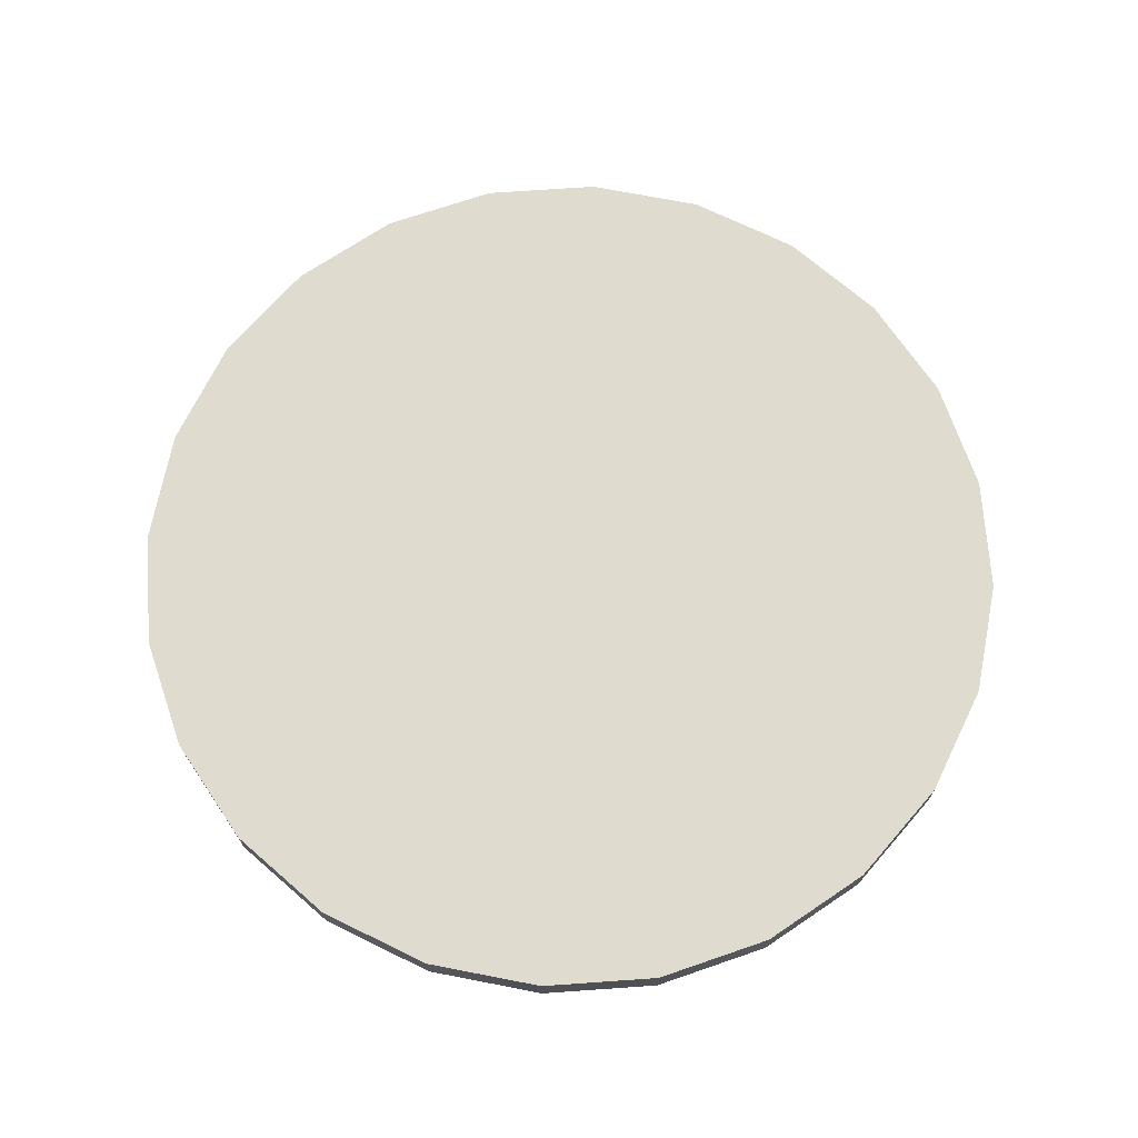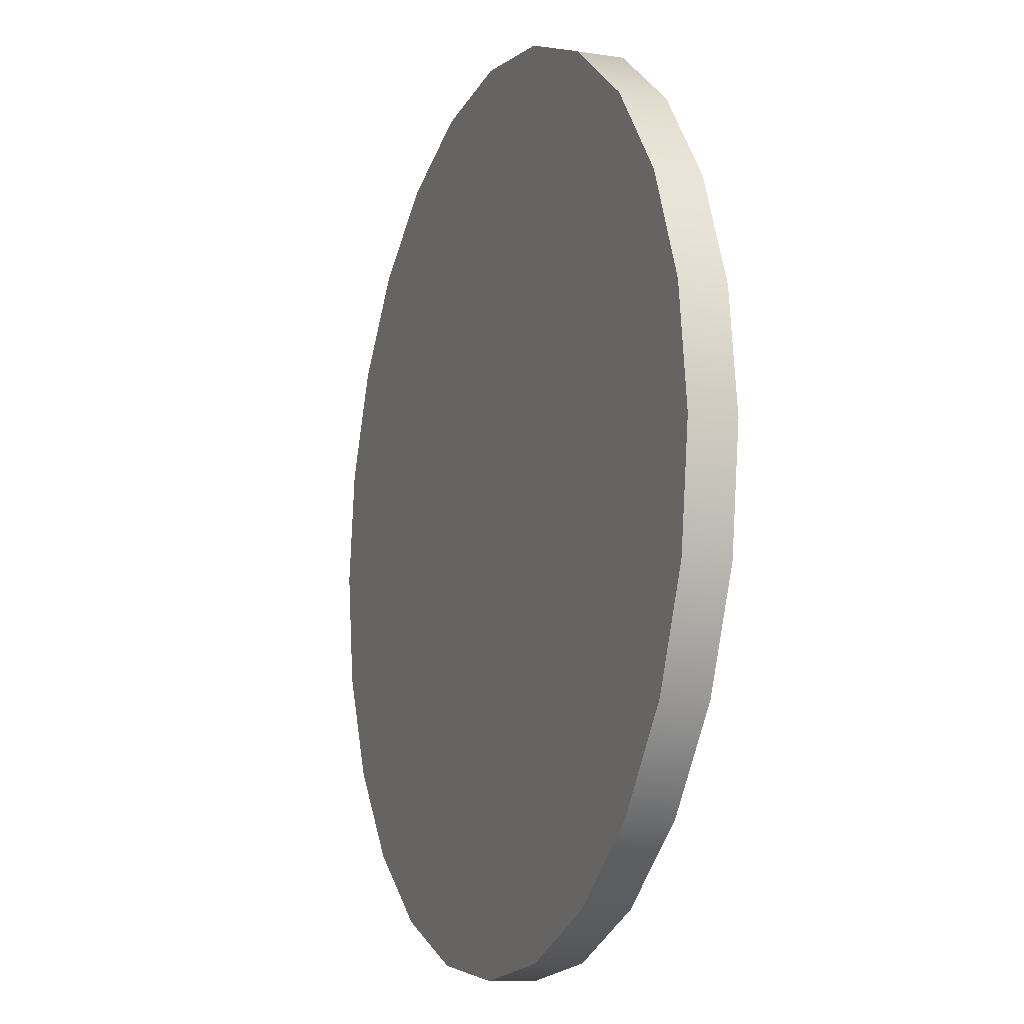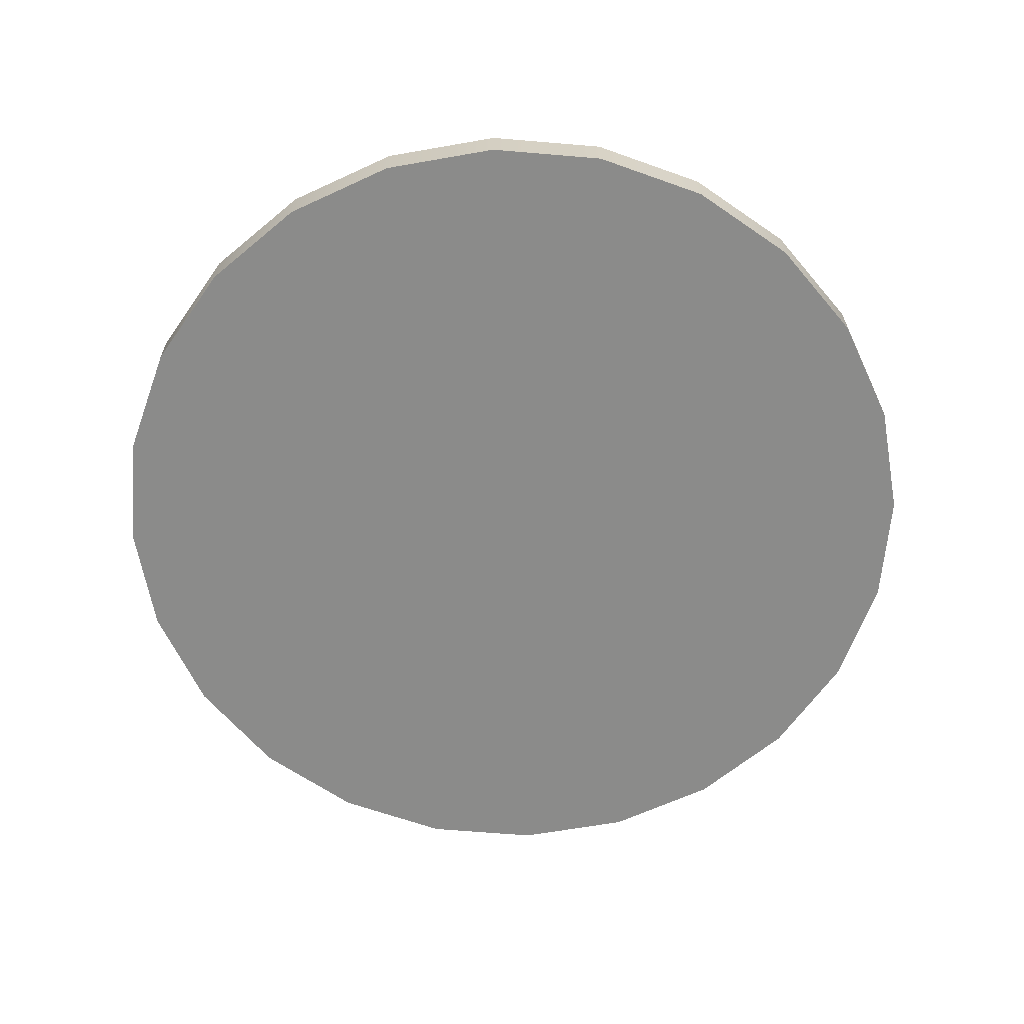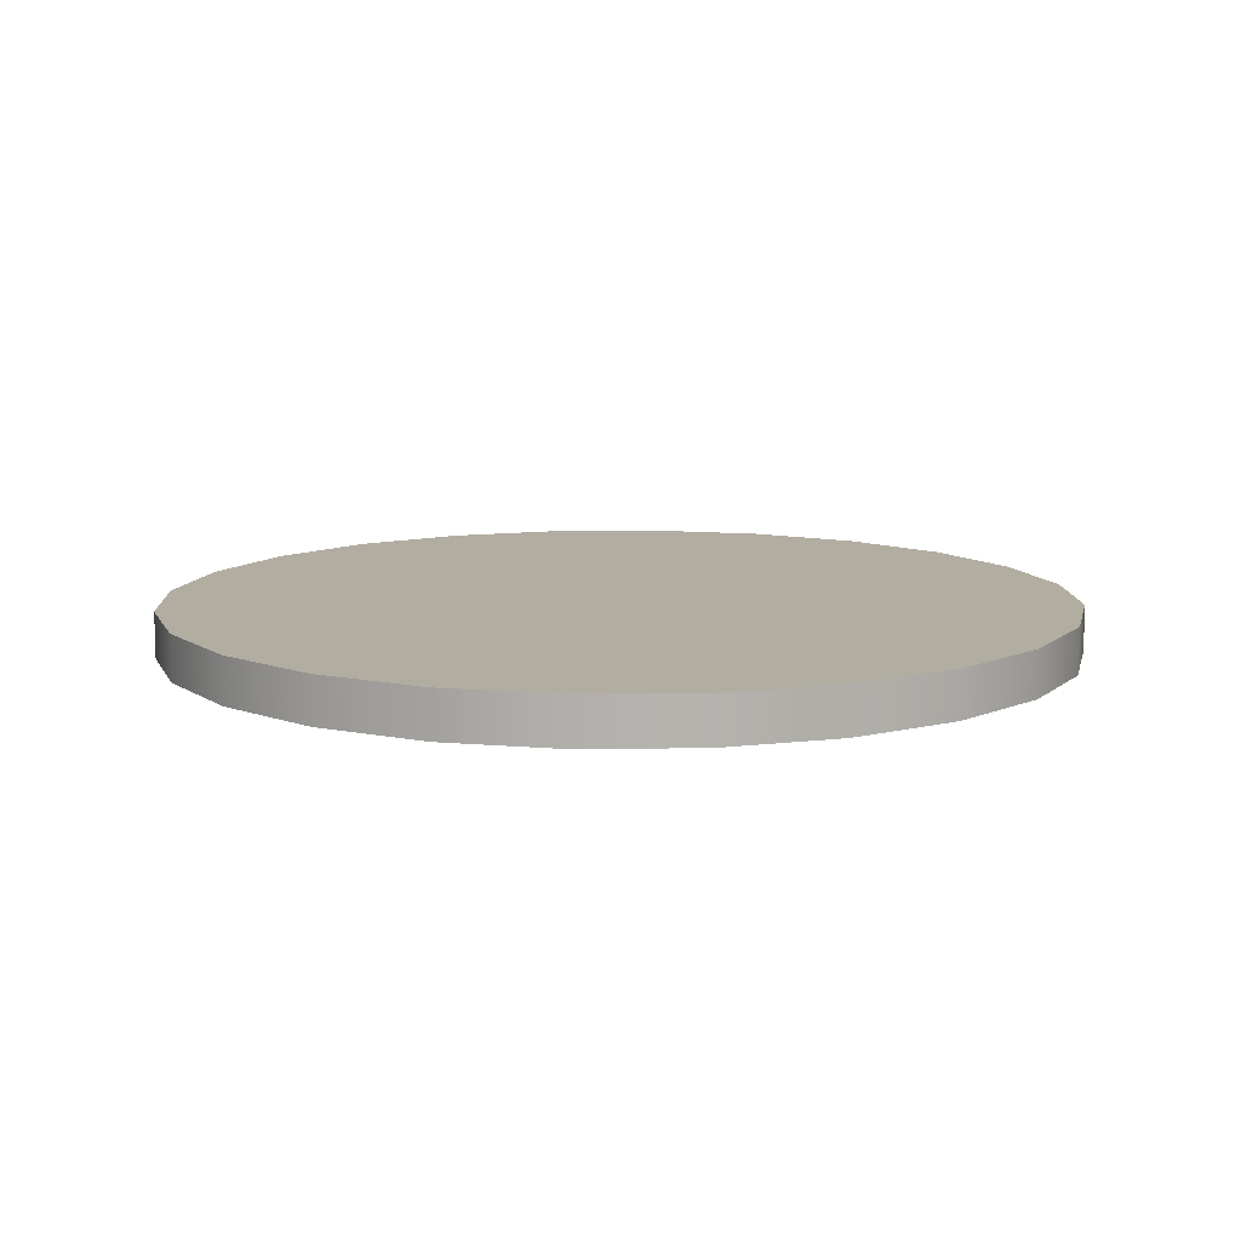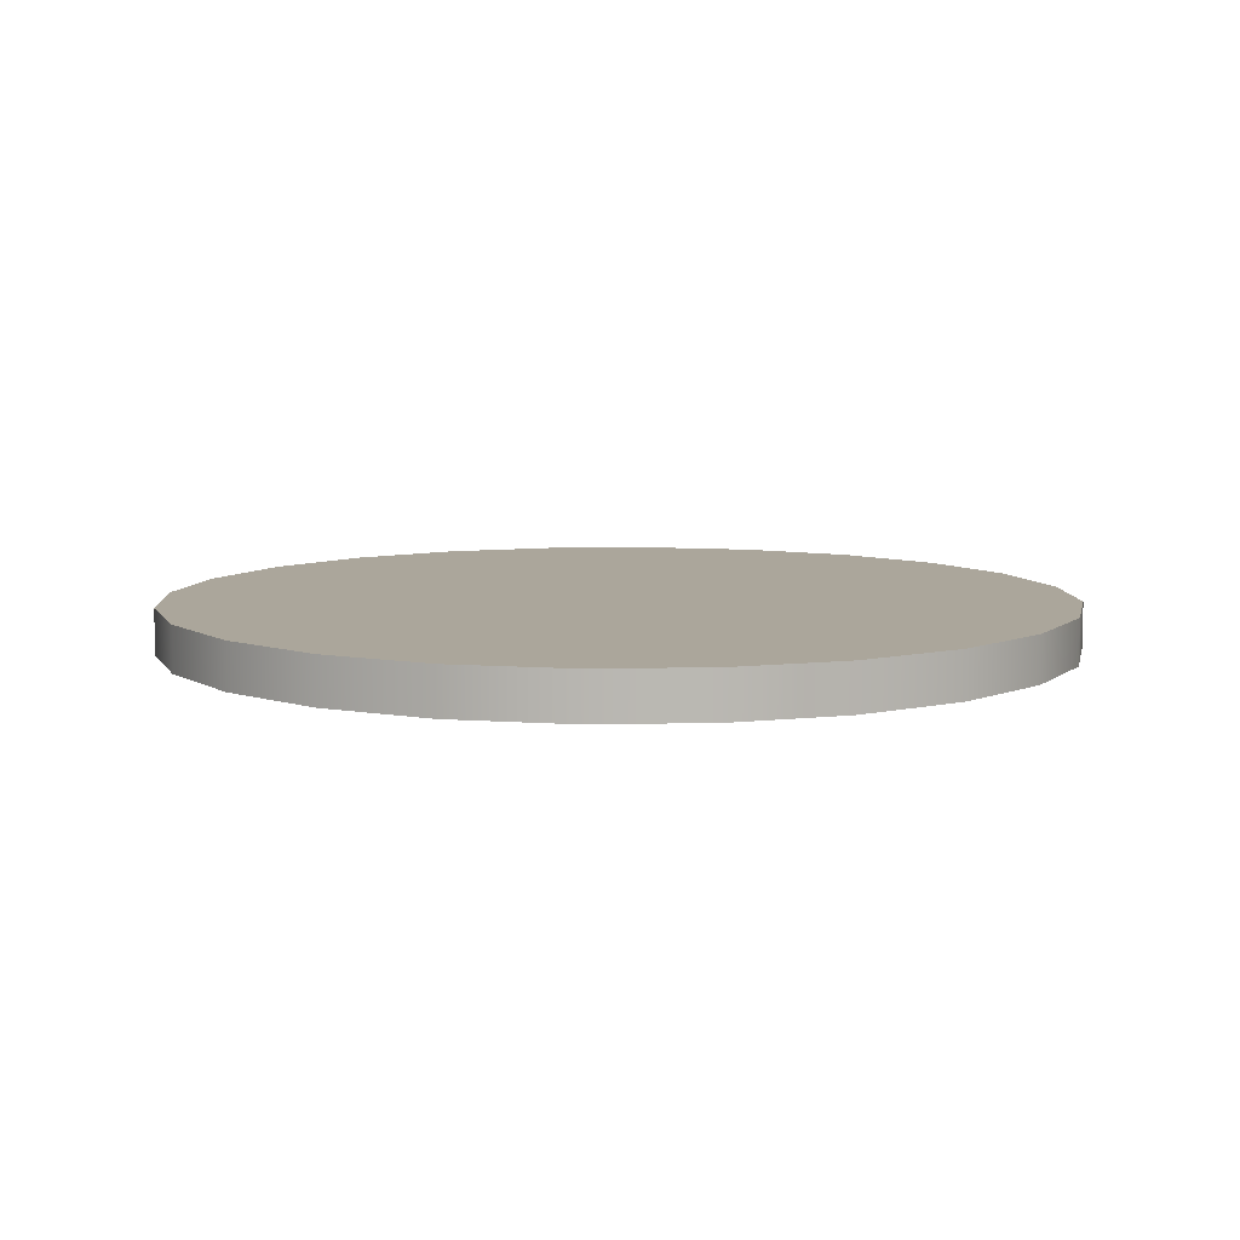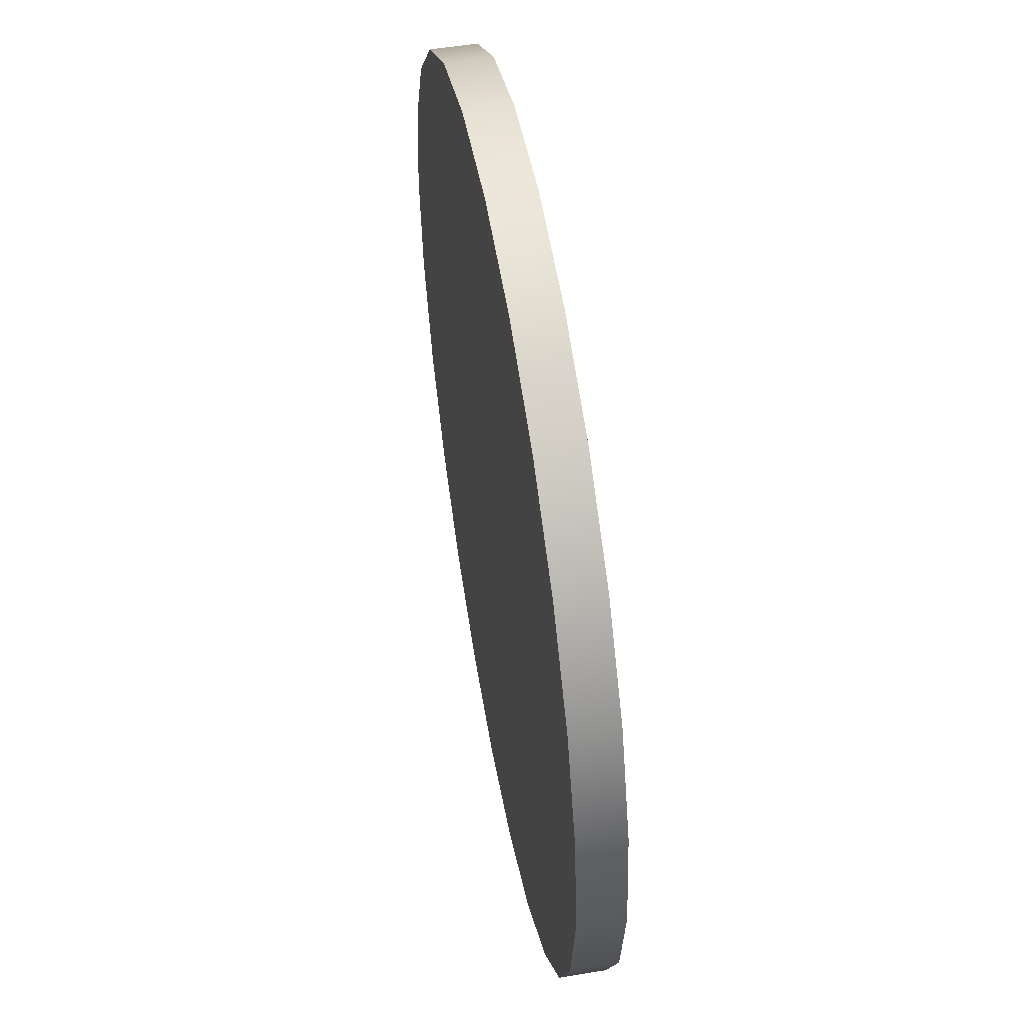
<metadata>
{"format":"obj","ext":"obj","renderer":"f3d","projection":"perspective","resolution":1024,"background":"white","views":[{"elev":70.5,"azim":168.5,"up":"+Z"},{"elev":-10.8,"azim":-111.3,"up":"+Y"},{"elev":-63.7,"azim":107.6,"up":"+Z"},{"elev":10.5,"azim":-24.8,"up":"+Z"},{"elev":7.9,"azim":34.4,"up":"+Z"},{"elev":54.2,"azim":80.0,"up":"+Y"}]}
</metadata>
<code>
v -0.09145 -0.3413 0.0179
v 0.09145 -0.3413 0.0179
v 0 -0.3533 0.0179
v 0.1767 -0.306 0.0179
v -0.1767 -0.306 0.0179
v 0.2498 -0.2498 0.0179
v -0.2498 -0.2498 0.0179
v 0.306 -0.1767 0.0179
v -0.306 -0.1767 0.0179
v 0.3413 -0.09145 0.0179
v -0.3413 -0.09145 0.0179
v 0.3533 1e-06 0.0179
v -0.3533 1e-06 0.0179
v 0.3413 0.09145 0.0179
v -0.3413 0.09145 0.0179
v -0.306 0.1767 0.0179
v 0.306 0.1767 0.0179
v 0.2498 0.2498 0.0179
v -0.2498 0.2498 0.0179
v -0.1767 0.306 0.0179
v 0.1767 0.306 0.0179
v 0.09145 0.3413 0.0179
v -0.09145 0.3413 0.0179
v 0 0.3533 0.0179
v 0.09145 -0.3413 -0.0179
v 0 -0.3533 -0.0179
v 0.1767 -0.306 -0.0179
v -0.09145 -0.3413 -0.0179
v 0.2498 -0.2498 -0.0179
v -0.1767 -0.306 -0.0179
v -0.2498 -0.2498 -0.0179
v 0.306 -0.1767 -0.0179
v -0.306 -0.1767 -0.0179
v -0.3413 -0.09145 -0.0179
v 0.3413 -0.09145 -0.0179
v -0.3533 1e-06 -0.0179
v 0.3533 1e-06 -0.0179
v -0.3413 0.09145 -0.0179
v 0.3413 0.09145 -0.0179
v -0.306 0.1767 -0.0179
v 0.306 0.1767 -0.0179
v -0.2498 0.2498 -0.0179
v 0.2498 0.2498 -0.0179
v -0.1767 0.306 -0.0179
v 0.1767 0.306 -0.0179
v 0.09145 0.3413 -0.0179
v -0.09145 0.3413 -0.0179
v 0 0.3533 -0.0179
g mesh1_mesh1-geometry
f 1 2 3
f 2 1 4
f 4 1 5
f 4 5 6
f 6 5 7
f 6 7 8
f 8 7 9
f 8 9 10
f 10 9 11
f 10 11 12
f 12 11 13
f 12 13 14
f 14 13 15
f 14 15 16
f 14 16 17
f 17 16 18
f 18 16 19
f 18 19 20
f 18 20 21
f 21 20 22
f 22 20 23
f 22 23 24
g mesh1_mesh1-geometry
f 3 2 1
f 4 1 2
f 2 25 3
f 3 26 1
f 5 1 4
f 4 27 2
f 26 3 25
f 25 2 27
f 28 1 26
f 1 28 5
f 6 5 4
f 27 4 29
f 26 25 28
f 27 28 25
f 30 5 28
f 7 5 6
f 6 29 4
f 29 30 27
f 30 28 27
f 5 30 7
f 8 7 6
f 6 8 29
f 31 30 29
f 31 7 30
f 9 7 8
f 32 29 8
f 32 31 29
f 31 33 7
f 9 7 33
f 10 9 8
f 8 10 32
f 33 31 32
f 33 34 9
f 11 9 10
f 35 32 10
f 35 33 32
f 11 9 34
f 34 33 35
f 12 11 10
f 10 12 35
f 34 36 11
f 37 34 35
f 13 11 12
f 37 35 12
f 13 11 36
f 36 34 37
f 14 13 12
f 12 14 37
f 36 38 13
f 39 36 37
f 15 13 14
f 39 37 14
f 15 13 38
f 38 36 39
f 16 15 14
f 14 17 39
f 38 40 15
f 40 38 39
f 16 15 40
f 17 16 14
f 41 39 17
f 41 40 39
f 40 42 16
f 18 16 17
f 17 18 41
f 43 40 41
f 19 16 42
f 42 40 43
f 19 16 18
f 43 41 18
f 19 42 20
f 44 42 43
f 20 19 18
f 43 18 45
f 44 20 42
f 45 44 43
f 21 20 18
f 21 45 18
f 20 44 23
f 46 44 45
f 22 20 21
f 45 21 46
f 47 23 44
f 23 20 22
f 47 44 46
f 22 46 21
f 23 47 24
f 24 23 22
f 48 47 46
f 46 22 48
f 48 24 47
f 24 48 22
g mesh1_mesh1-geometry
f 3 25 2
f 1 26 3
f 2 27 4
f 25 3 26
f 27 2 25
f 26 1 28
f 5 28 1
f 29 4 27
f 28 25 26
f 25 28 27
f 28 5 30
f 4 29 6
f 27 30 29
f 27 28 30
f 7 30 5
f 29 8 6
f 29 30 31
f 30 7 31
f 8 29 32
f 29 31 32
f 7 33 31
f 33 7 9
f 32 10 8
f 32 31 33
f 9 34 33
f 10 32 35
f 32 33 35
f 34 9 11
f 35 33 34
f 35 12 10
f 11 36 34
f 35 34 37
f 12 35 37
f 36 11 13
f 37 34 36
f 37 14 12
f 13 38 36
f 37 36 39
f 14 37 39
f 38 13 15
f 39 36 38
f 39 17 14
f 15 40 38
f 39 38 40
f 40 15 16
f 17 39 41
f 39 40 41
f 16 42 40
f 41 18 17
f 41 40 43
f 42 16 19
f 43 40 42
f 18 41 43
f 20 42 19
f 43 42 44
f 45 18 43
f 42 20 44
f 43 44 45
f 18 45 21
f 23 44 20
f 45 44 46
f 46 21 45
f 44 23 47
f 46 44 47
f 21 46 22
f 24 47 23
f 46 47 48
f 48 22 46
f 47 24 48
f 22 48 24

</code>
